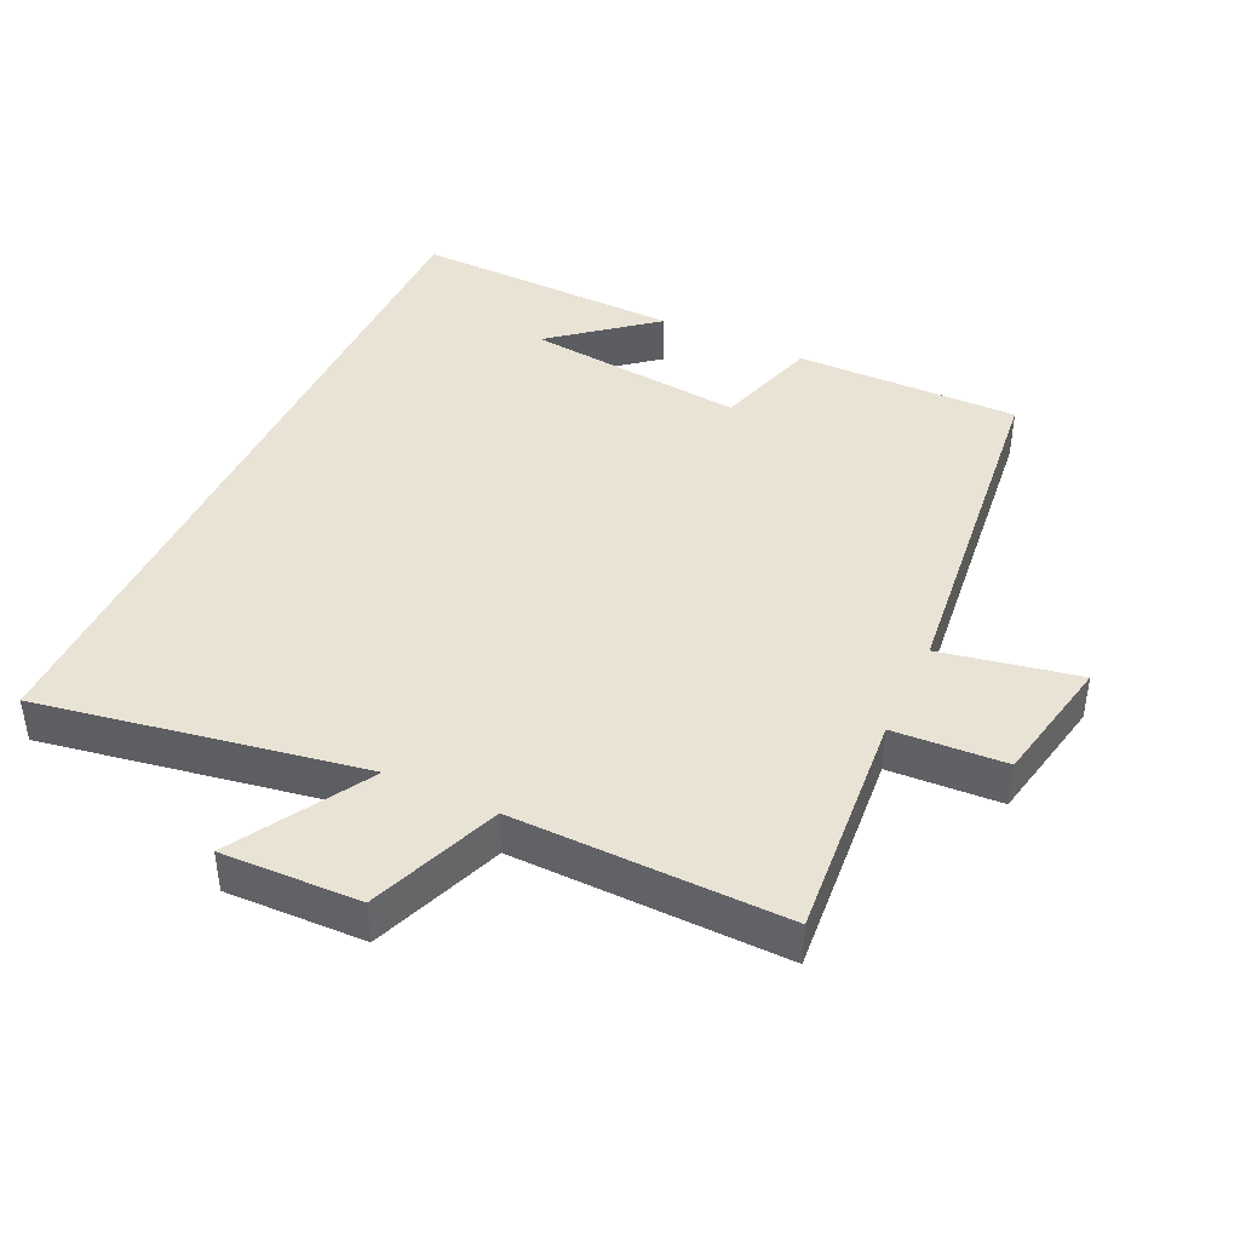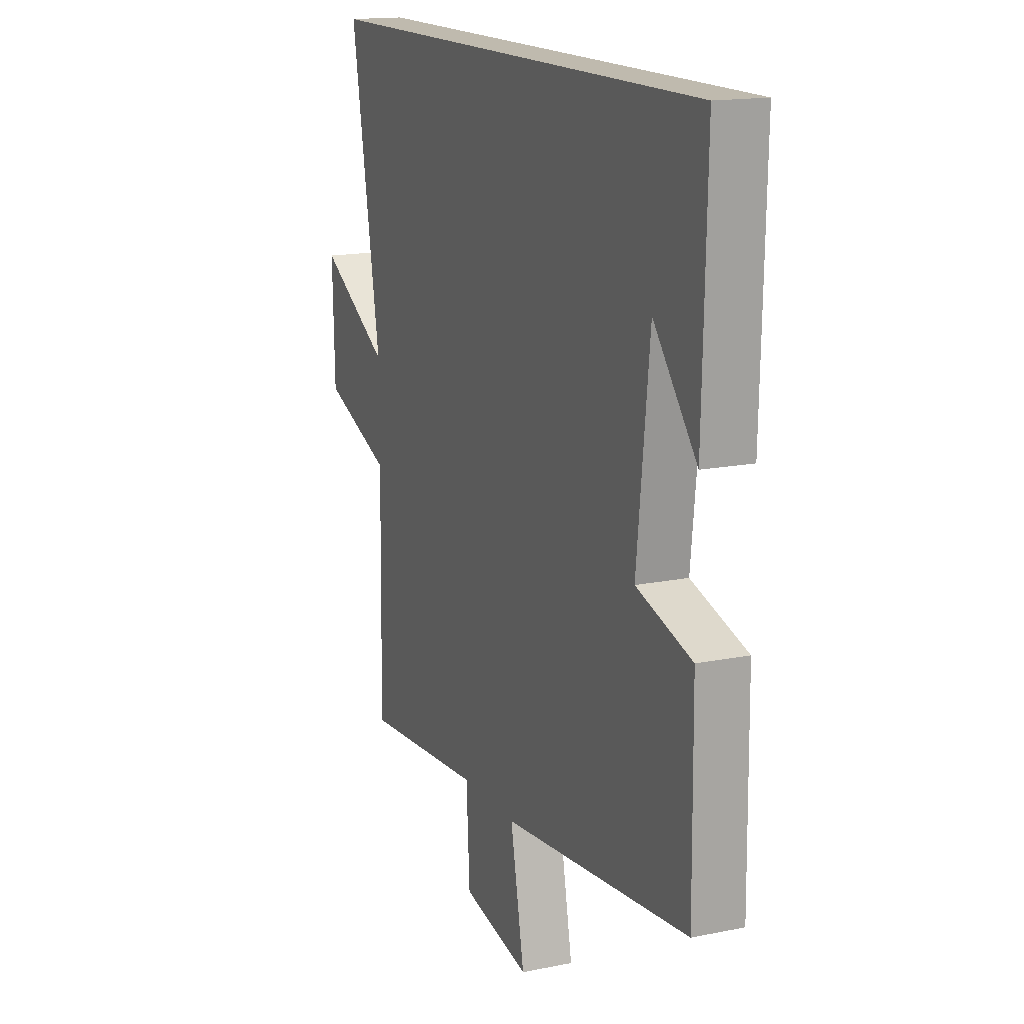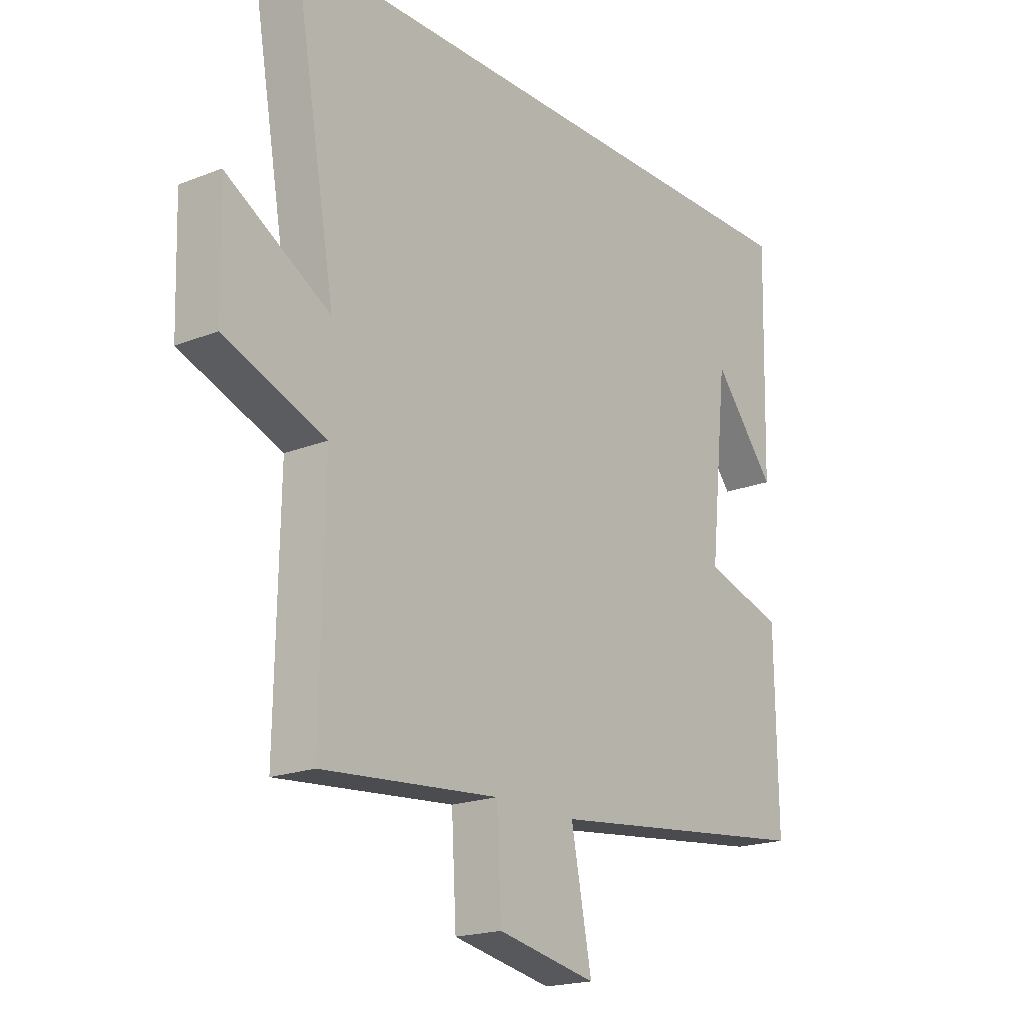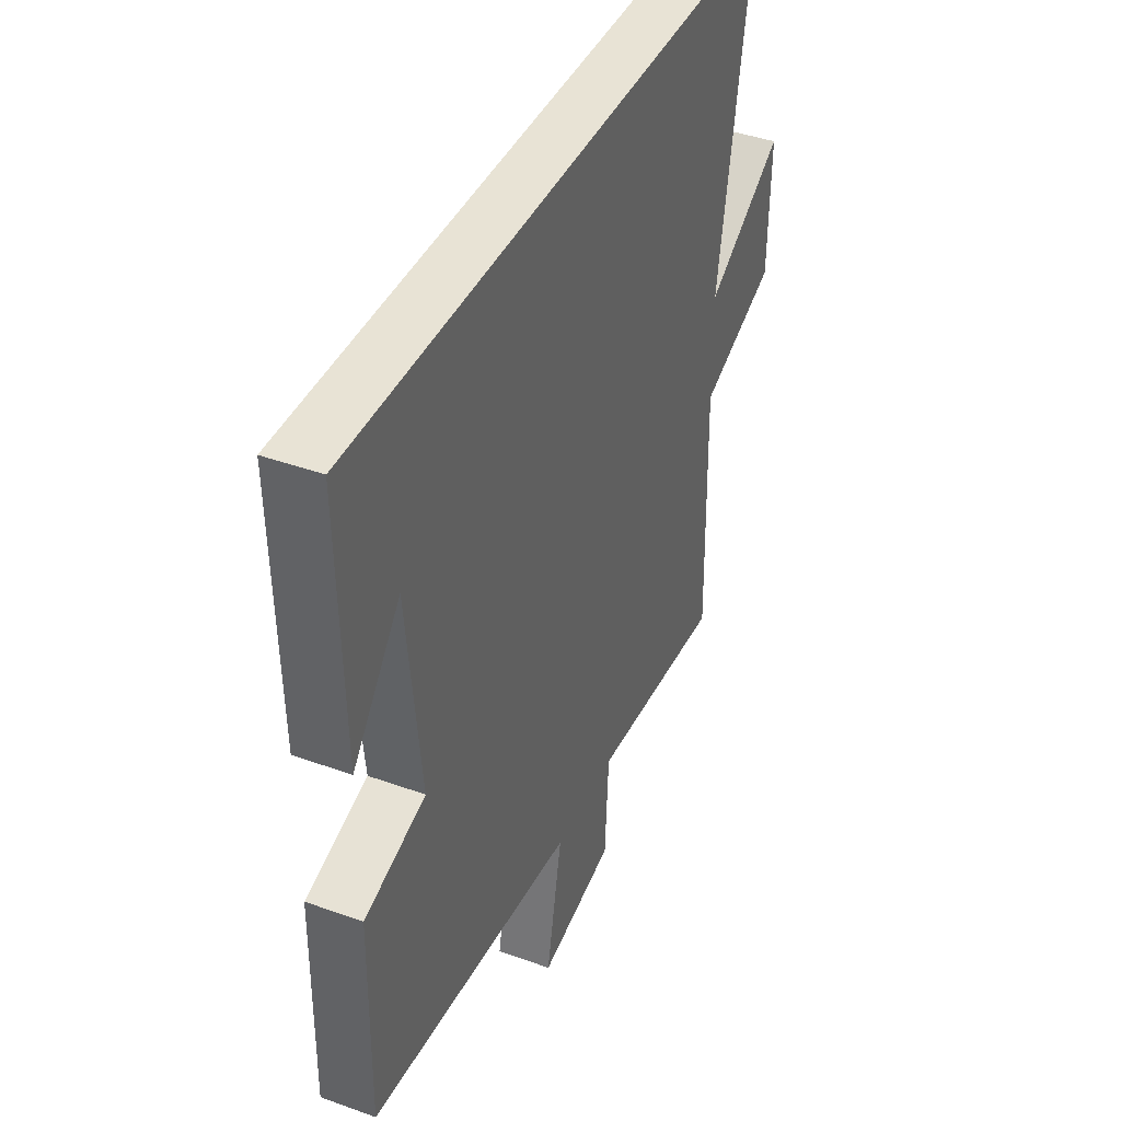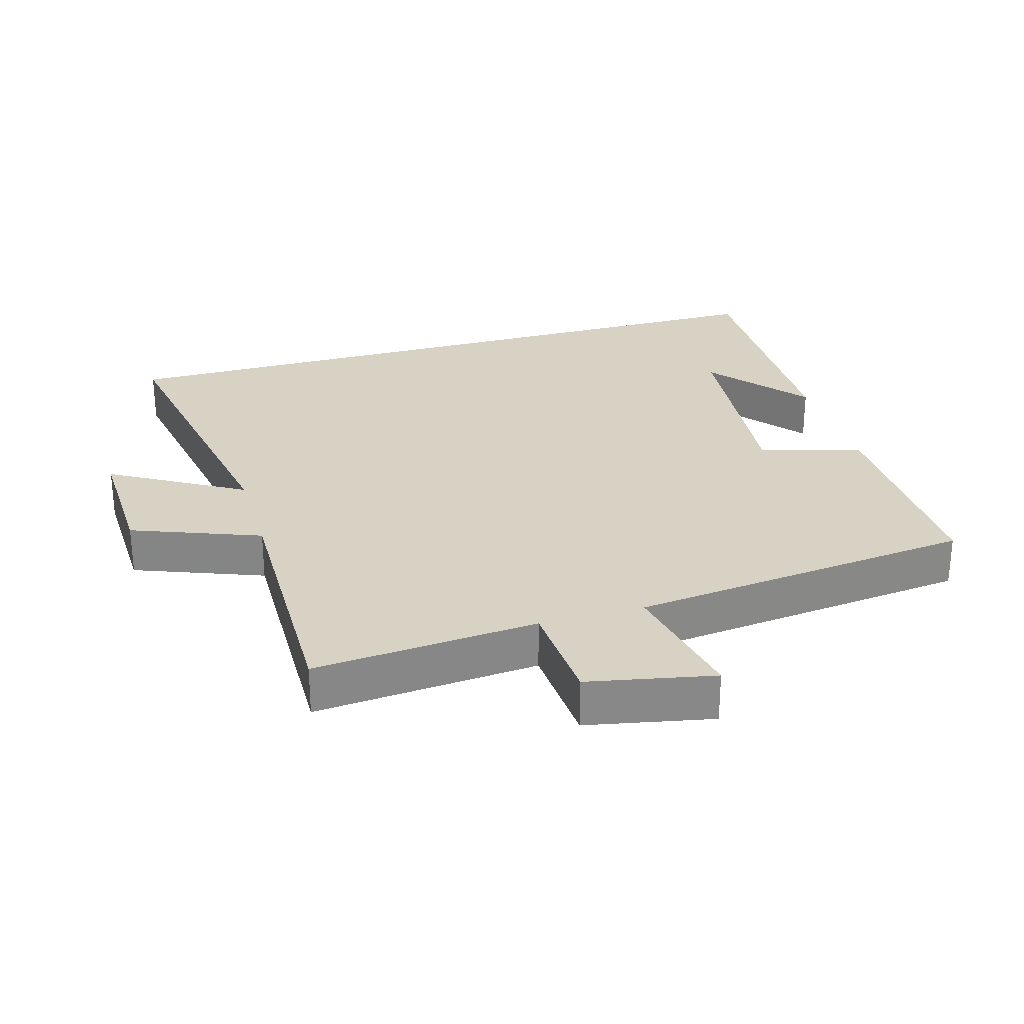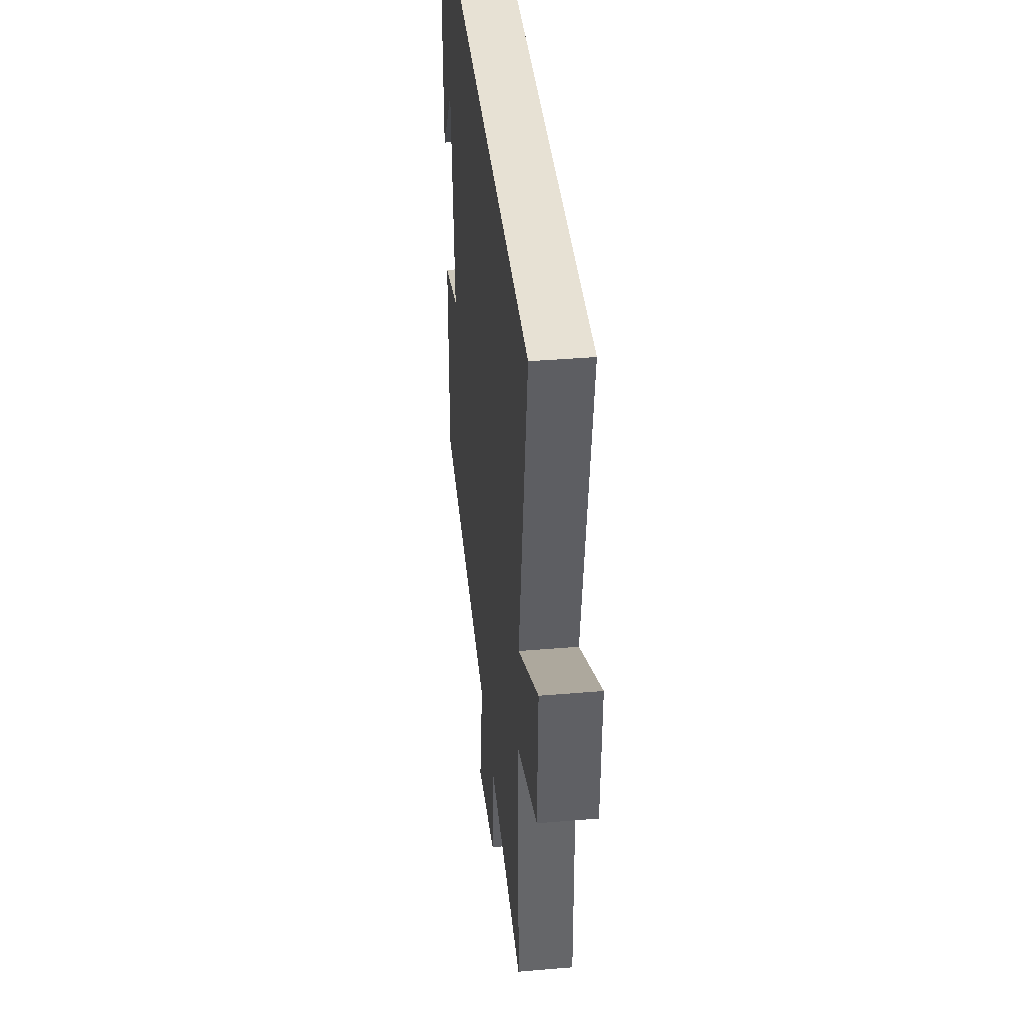
<metadata>
{"format":"obj","ext":"obj","renderer":"f3d","projection":"perspective","resolution":1024,"background":"white","views":[{"elev":42.3,"azim":115.1,"up":"+Y"},{"elev":15.8,"azim":-113.1,"up":"+Z"},{"elev":-19.2,"azim":126.9,"up":"+Z"},{"elev":41.3,"azim":-66.3,"up":"+Z"},{"elev":27.7,"azim":163.7,"up":"+Y"},{"elev":39.5,"azim":84.0,"up":"+Z"}]}
</metadata>
<code>
v -0.51 0.07 0.5
v 0.582 0.07 0.5
v 0.5 0.07 0.028
v 0.697 0.07 0.144
v 0.691 0.07 -0.058
v 0.5 0.07 -0.132
v 0.507 0.07 -0.528
v 0.171 0.07 -0.5
v 0.162 0.07 -0.663
v -0.026 0.07 -0.701
v 0.013 0.07 -0.5
v -0.504 0.07 -0.442
v -0.5 0.07 -0.115
v -0.347 0.07 -0.069
v -0.381 0.07 0.251
v -0.5 0.07 0.105
v -0.51 0 0.5
v 0.582 0 0.5
v 0.5 0 0.028
v 0.697 0 0.144
v 0.691 0 -0.058
v 0.5 0 -0.132
v 0.507 0 -0.528
v 0.171 0 -0.5
v 0.162 0 -0.663
v -0.026 0 -0.701
v 0.013 0 -0.5
v -0.504 0 -0.442
v -0.5 0 -0.115
v -0.347 0 -0.069
v -0.381 0 0.251
v -0.5 0 0.105
f 15 16 1
f 11 12 13 14
f 11 14 15
f 8 9 10 11
f 8 11 15 1
f 6 7 8 1
f 3 4 5 6
f 1 2 3
f 1 3 6
f 17 32 31
f 30 29 28 27
f 31 30 27
f 27 26 25 24
f 17 31 27 24
f 17 24 23 22
f 22 21 20 19
f 19 18 17
f 22 19 17
f 1 17 18 2
f 2 18 19 3
f 3 19 20 4
f 4 20 21 5
f 5 21 22 6
f 6 22 23 7
f 7 23 24 8
f 8 24 25 9
f 9 25 26 10
f 10 26 27 11
f 11 27 28 12
f 12 28 29 13
f 13 29 30 14
f 14 30 31 15
f 15 31 32 16
f 16 32 17 1

</code>
